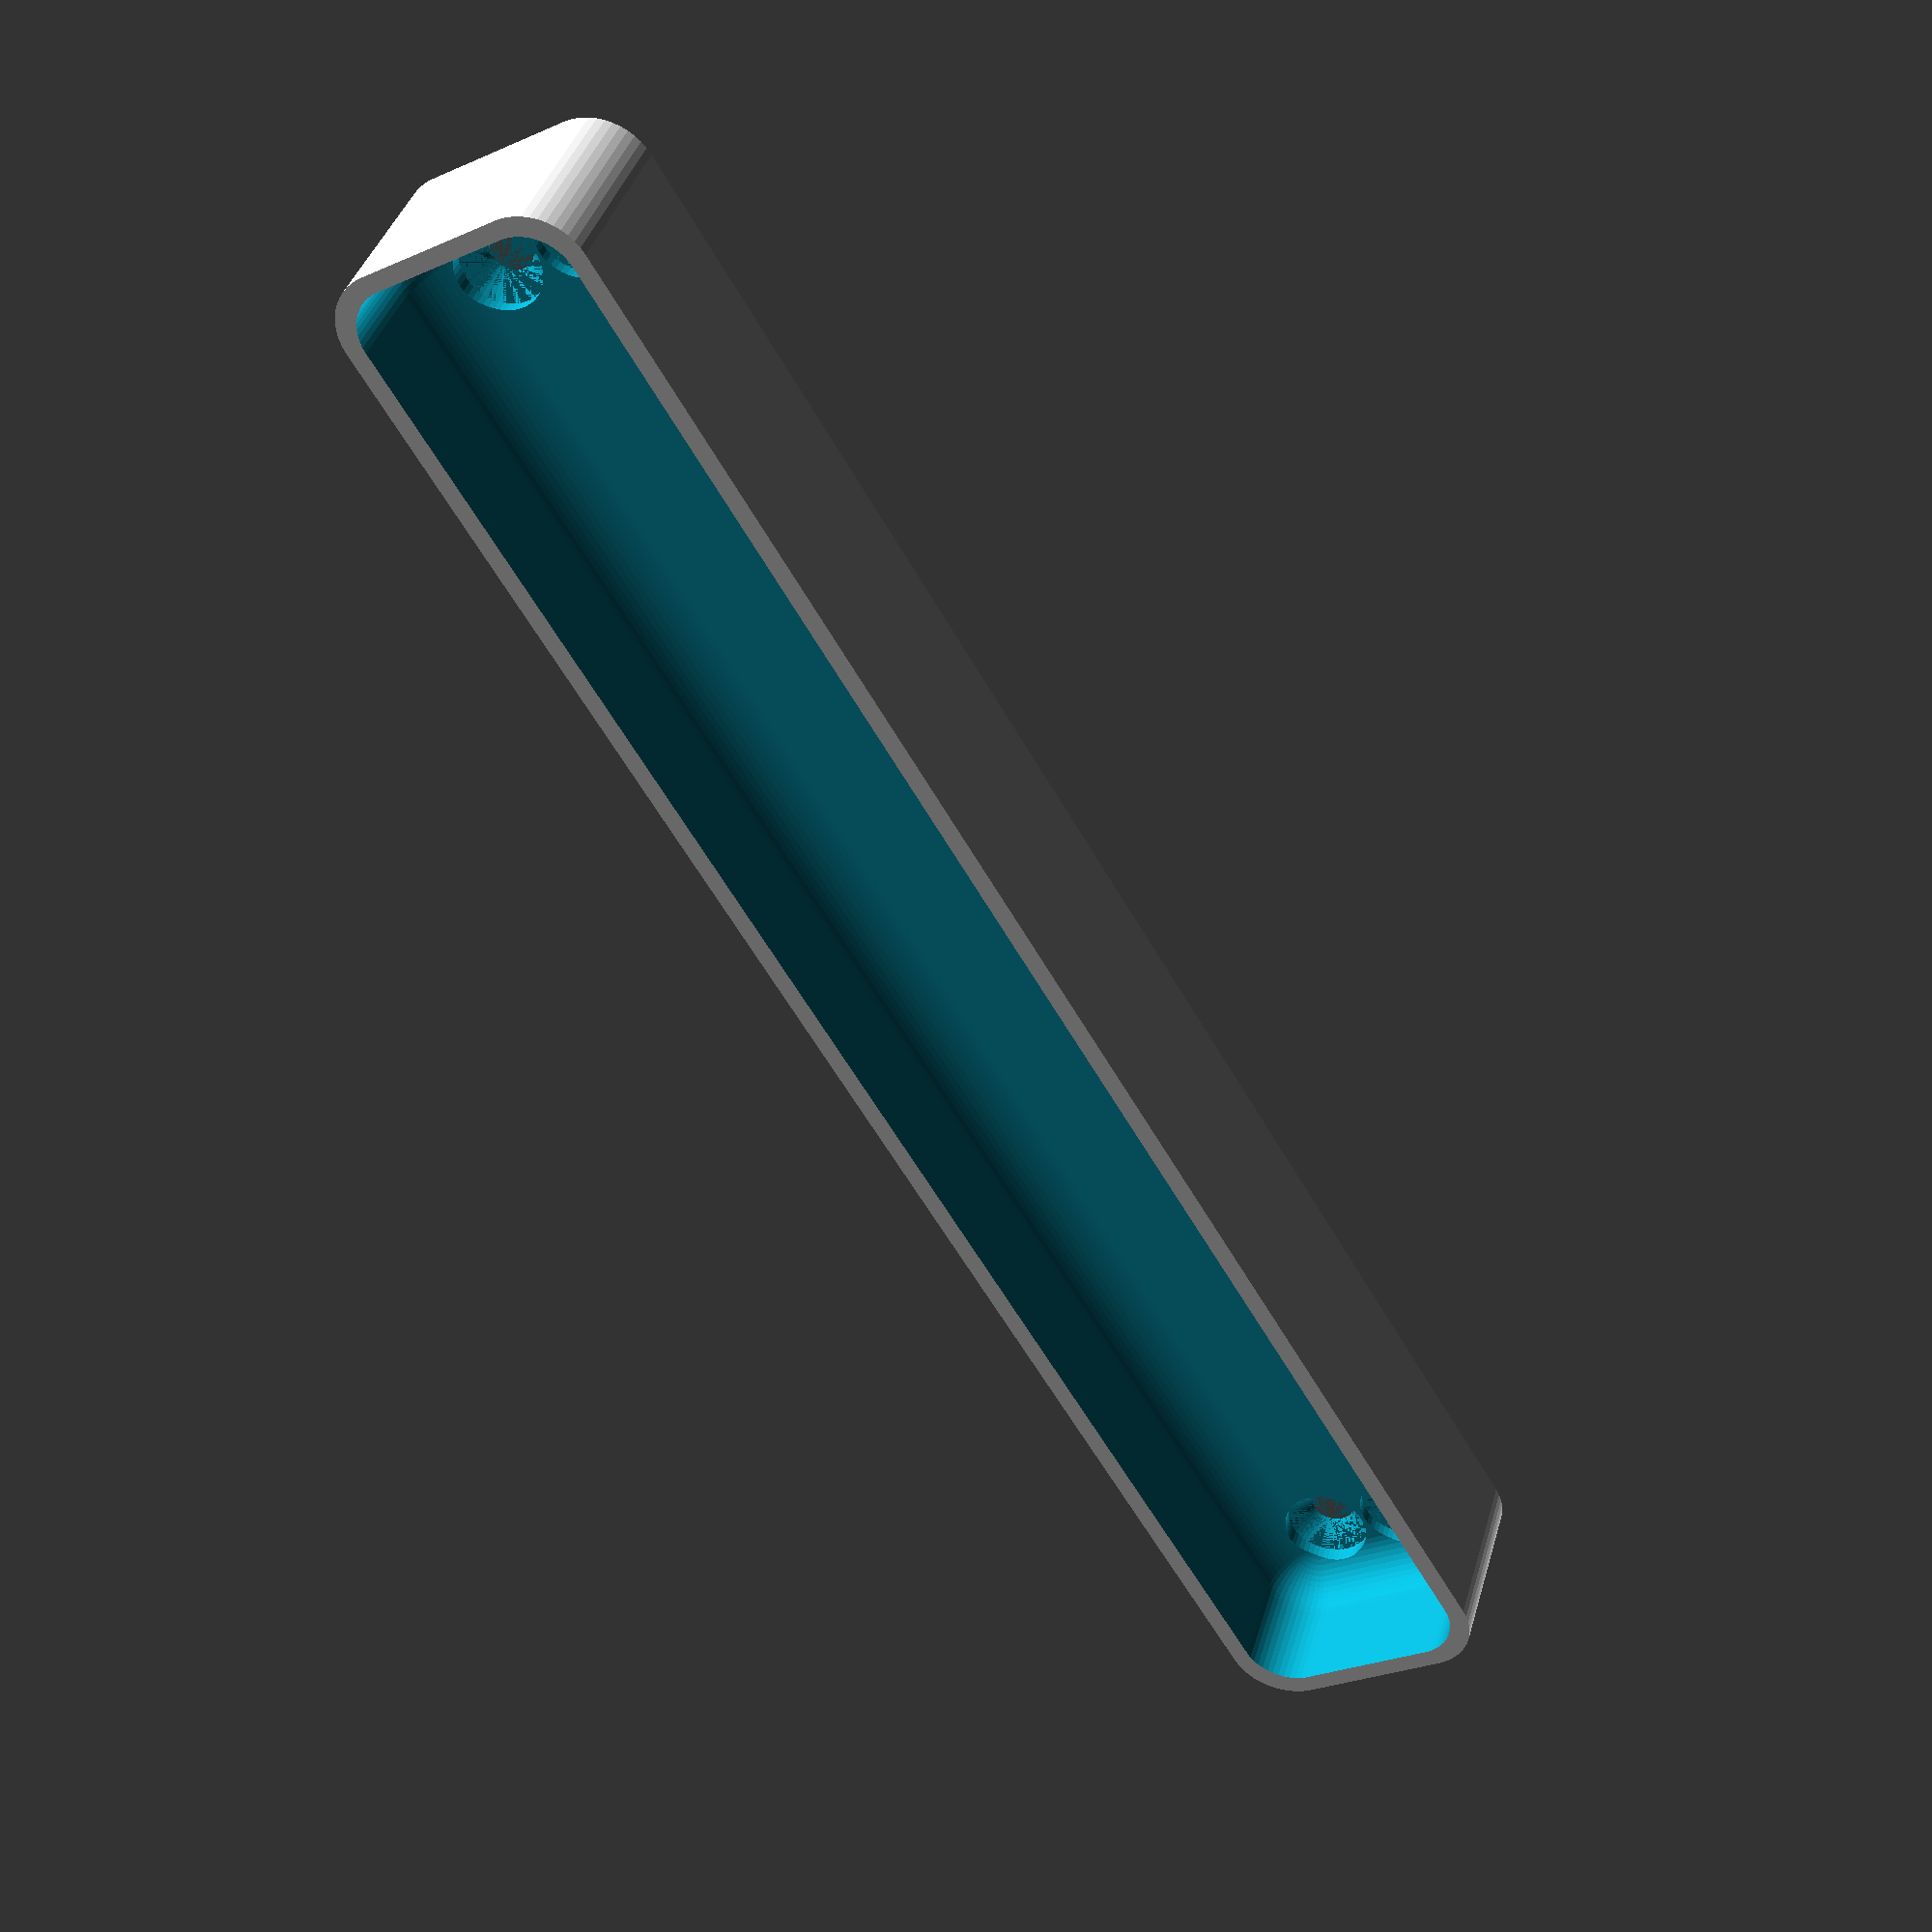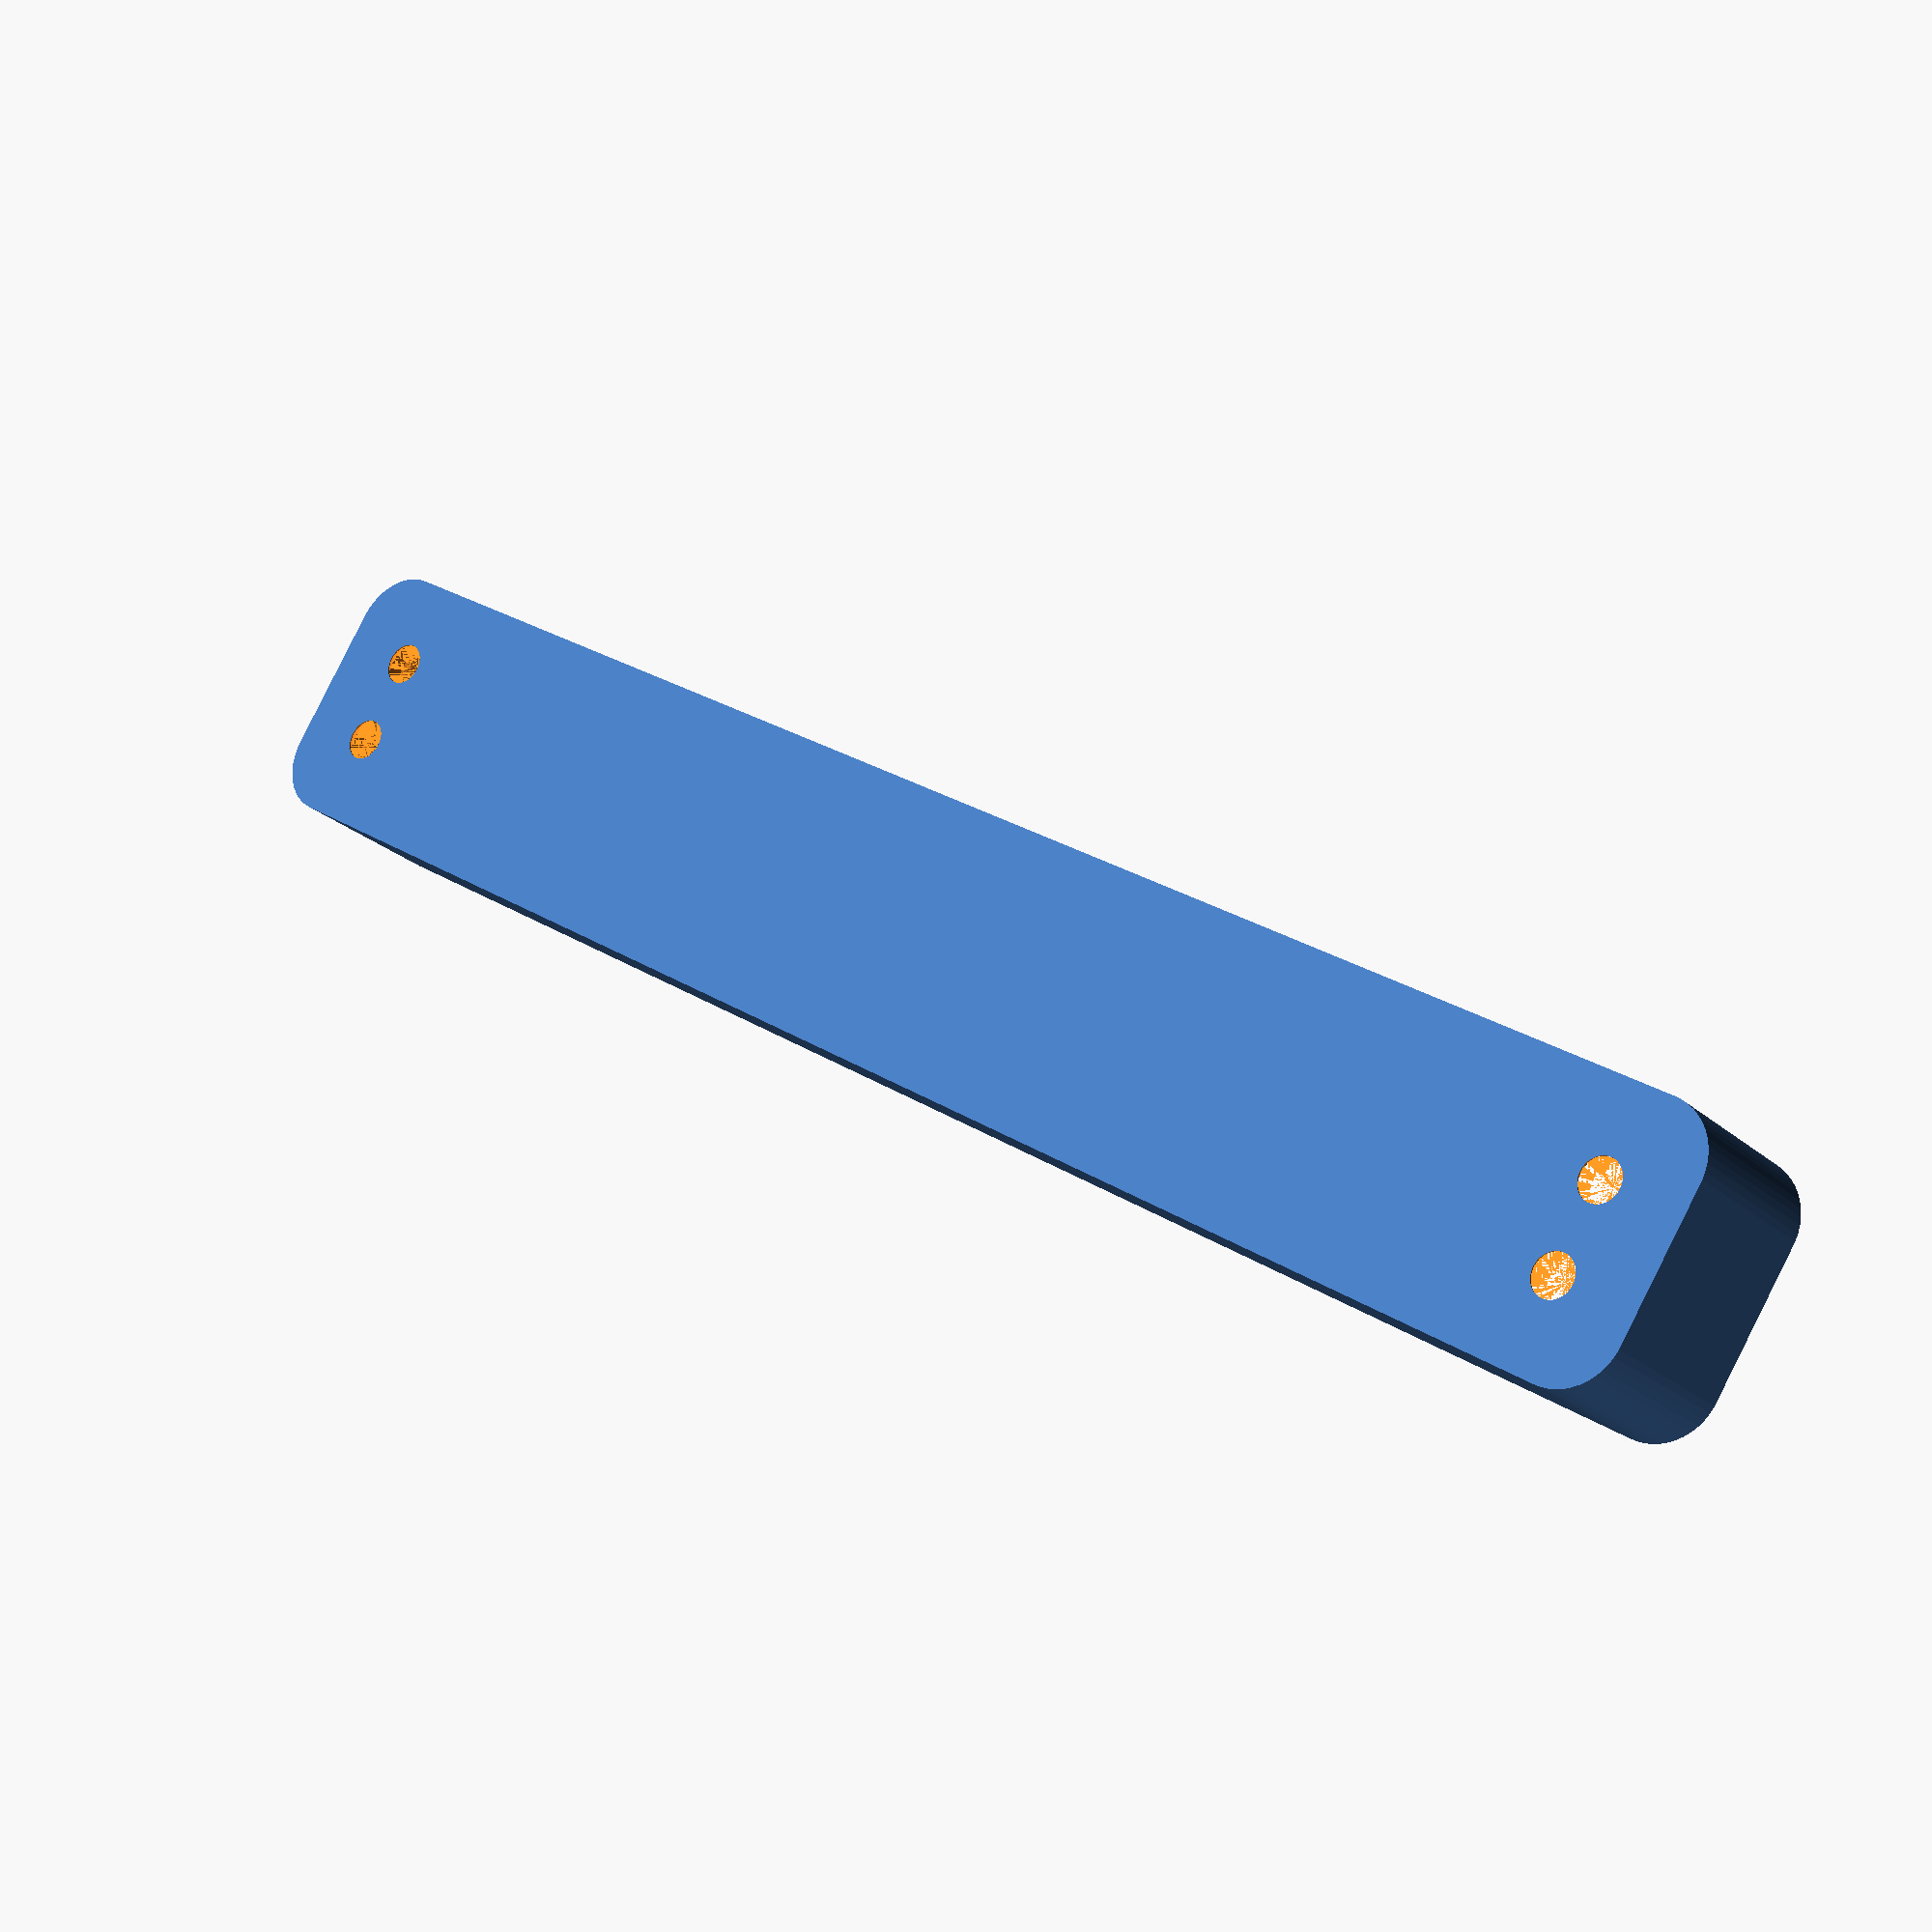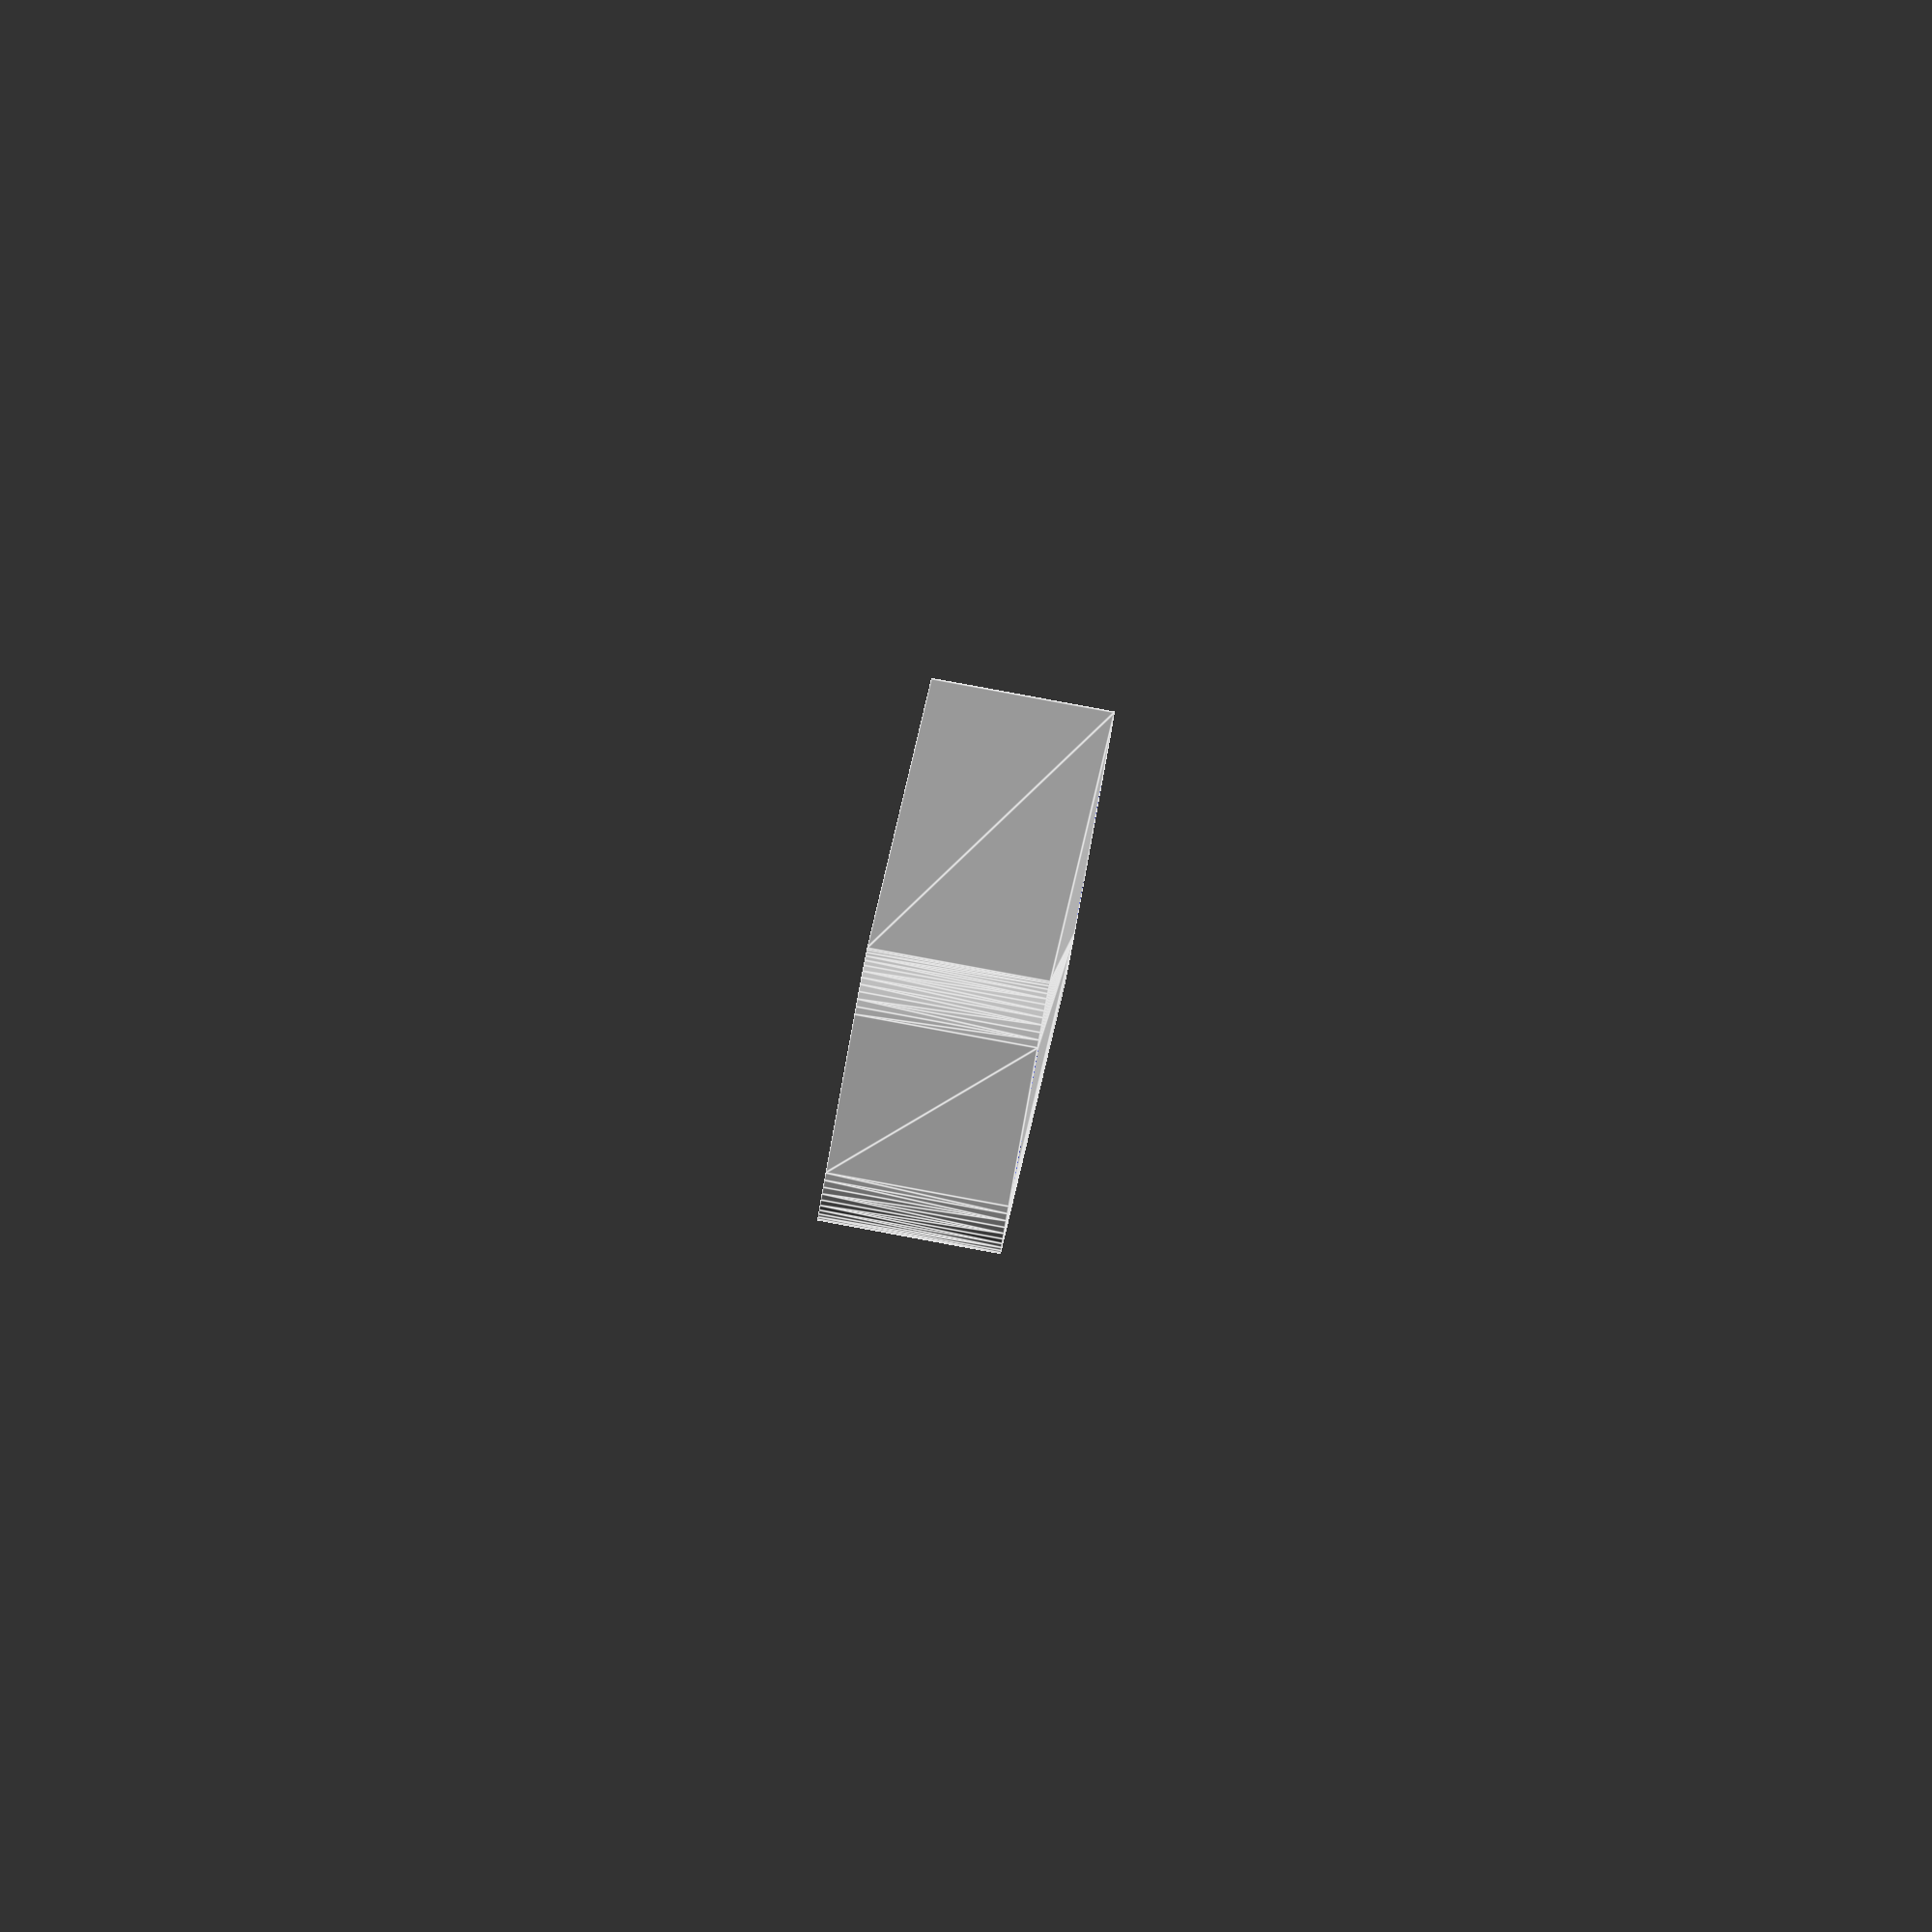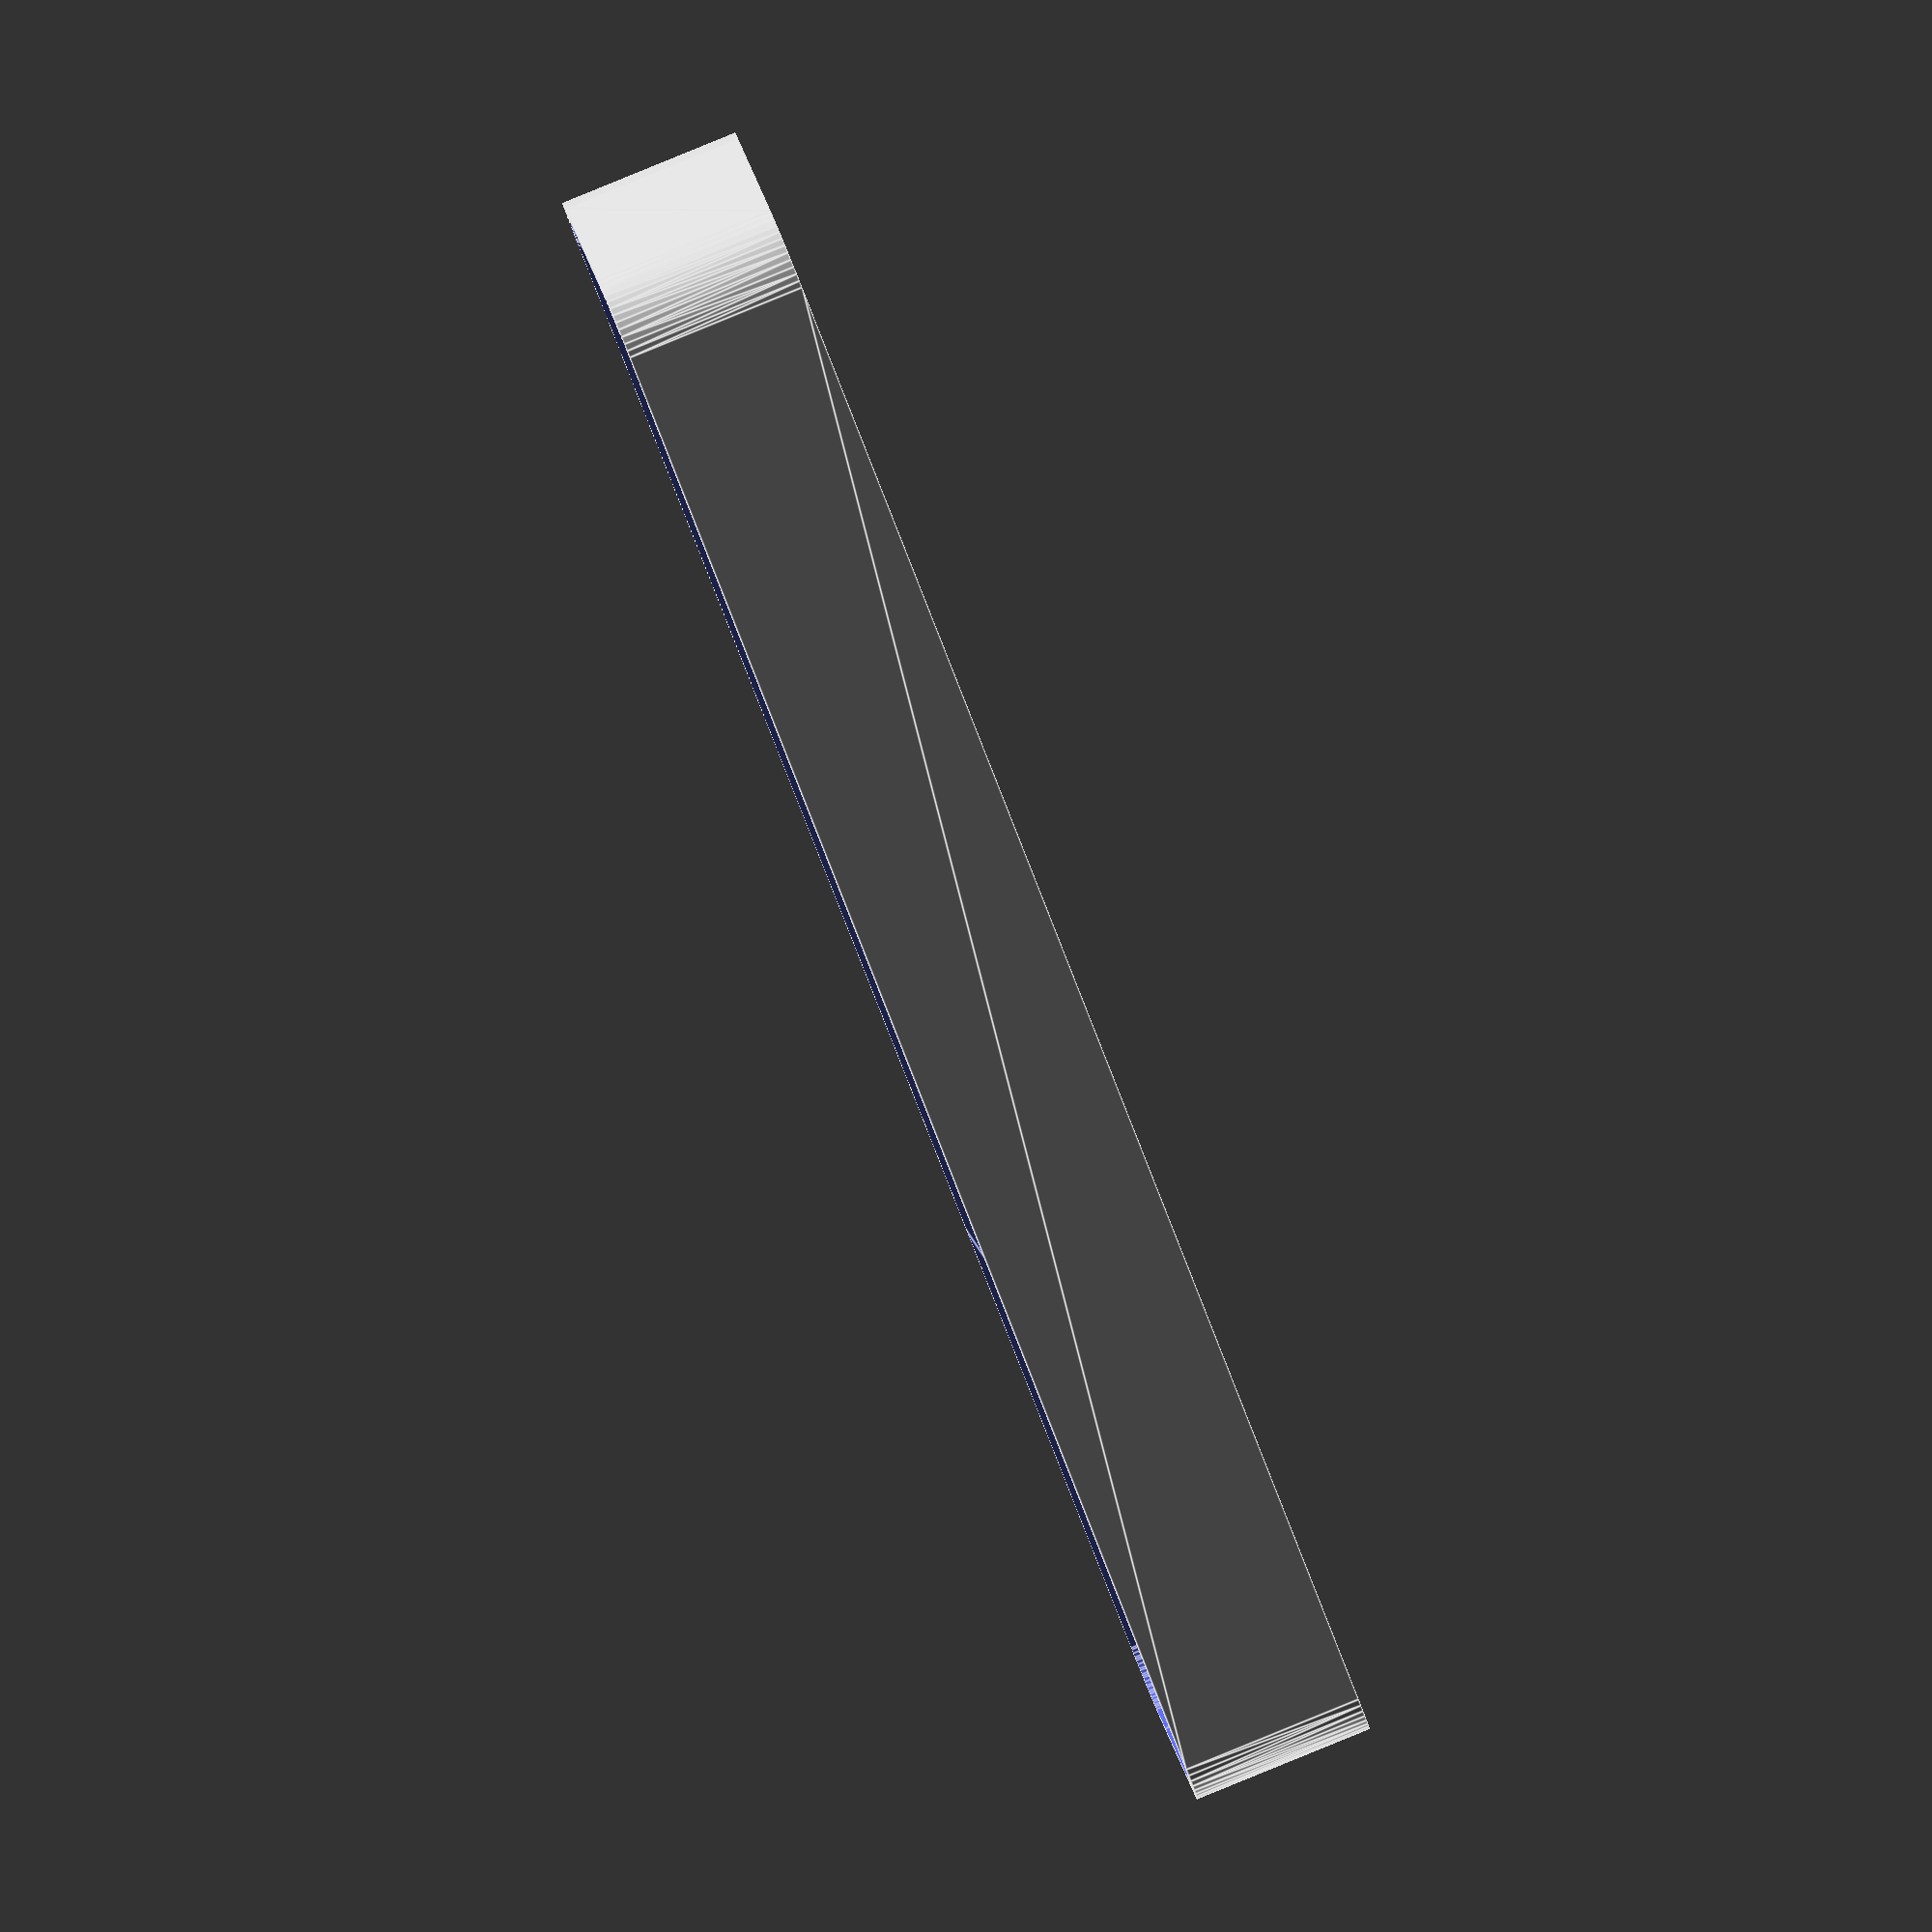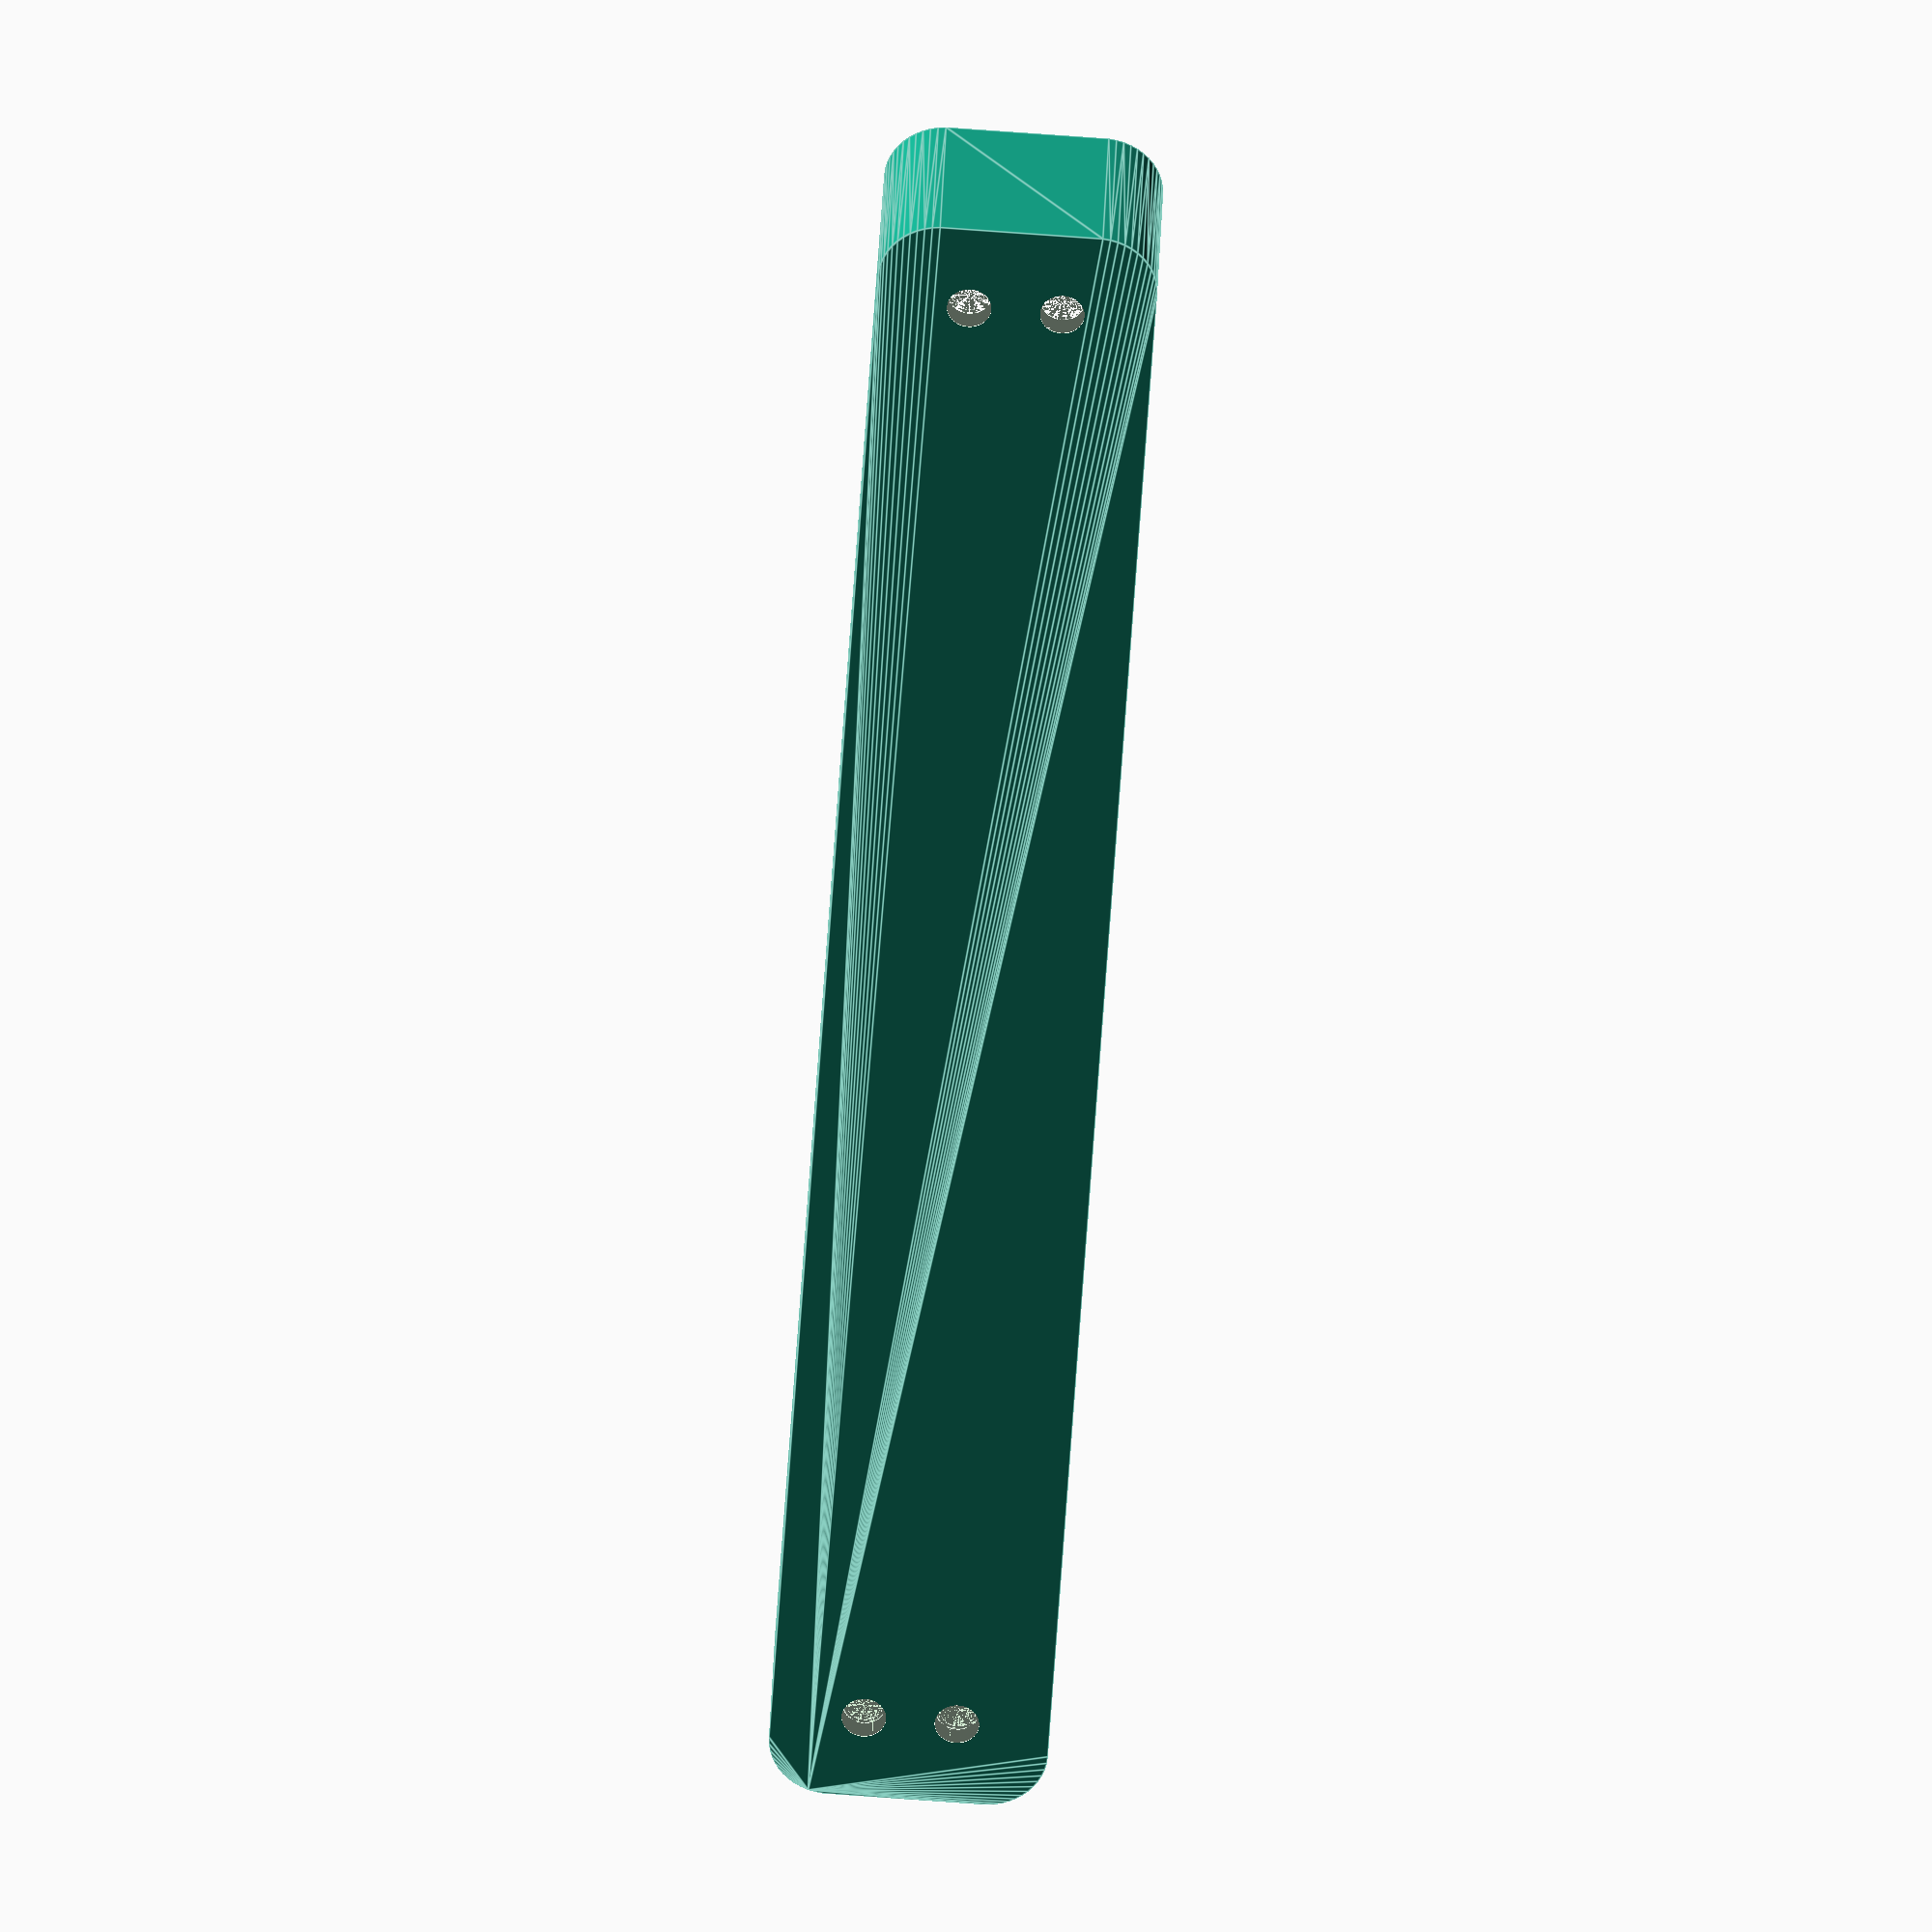
<openscad>
$fn = 50;


difference() {
	union() {
		hull() {
			translate(v = [-6.2500000000, 70.0000000000, 0]) {
				cylinder(h = 15, r = 5);
			}
			translate(v = [6.2500000000, 70.0000000000, 0]) {
				cylinder(h = 15, r = 5);
			}
			translate(v = [-6.2500000000, -70.0000000000, 0]) {
				cylinder(h = 15, r = 5);
			}
			translate(v = [6.2500000000, -70.0000000000, 0]) {
				cylinder(h = 15, r = 5);
			}
		}
	}
	union() {
		translate(v = [-3.7500000000, -67.5000000000, 2]) {
			rotate(a = [0, 0, 0]) {
				difference() {
					union() {
						translate(v = [0, 0, -6.0000000000]) {
							cylinder(h = 6, r = 1.5000000000);
						}
						translate(v = [0, 0, -1.9000000000]) {
							cylinder(h = 1.9000000000, r1 = 1.8000000000, r2 = 3.6000000000);
						}
						cylinder(h = 50, r = 3.6000000000);
						translate(v = [0, 0, -6.0000000000]) {
							cylinder(h = 6, r = 1.8000000000);
						}
						translate(v = [0, 0, -6.0000000000]) {
							cylinder(h = 6, r = 1.5000000000);
						}
					}
					union();
				}
			}
		}
		translate(v = [3.7500000000, -67.5000000000, 2]) {
			rotate(a = [0, 0, 0]) {
				difference() {
					union() {
						translate(v = [0, 0, -6.0000000000]) {
							cylinder(h = 6, r = 1.5000000000);
						}
						translate(v = [0, 0, -1.9000000000]) {
							cylinder(h = 1.9000000000, r1 = 1.8000000000, r2 = 3.6000000000);
						}
						cylinder(h = 50, r = 3.6000000000);
						translate(v = [0, 0, -6.0000000000]) {
							cylinder(h = 6, r = 1.8000000000);
						}
						translate(v = [0, 0, -6.0000000000]) {
							cylinder(h = 6, r = 1.5000000000);
						}
					}
					union();
				}
			}
		}
		translate(v = [-3.7500000000, 67.5000000000, 2]) {
			rotate(a = [0, 0, 0]) {
				difference() {
					union() {
						translate(v = [0, 0, -6.0000000000]) {
							cylinder(h = 6, r = 1.5000000000);
						}
						translate(v = [0, 0, -1.9000000000]) {
							cylinder(h = 1.9000000000, r1 = 1.8000000000, r2 = 3.6000000000);
						}
						cylinder(h = 50, r = 3.6000000000);
						translate(v = [0, 0, -6.0000000000]) {
							cylinder(h = 6, r = 1.8000000000);
						}
						translate(v = [0, 0, -6.0000000000]) {
							cylinder(h = 6, r = 1.5000000000);
						}
					}
					union();
				}
			}
		}
		translate(v = [3.7500000000, 67.5000000000, 2]) {
			rotate(a = [0, 0, 0]) {
				difference() {
					union() {
						translate(v = [0, 0, -6.0000000000]) {
							cylinder(h = 6, r = 1.5000000000);
						}
						translate(v = [0, 0, -1.9000000000]) {
							cylinder(h = 1.9000000000, r1 = 1.8000000000, r2 = 3.6000000000);
						}
						cylinder(h = 50, r = 3.6000000000);
						translate(v = [0, 0, -6.0000000000]) {
							cylinder(h = 6, r = 1.8000000000);
						}
						translate(v = [0, 0, -6.0000000000]) {
							cylinder(h = 6, r = 1.5000000000);
						}
					}
					union();
				}
			}
		}
		translate(v = [0, 0, 3]) {
			hull() {
				union() {
					translate(v = [-5.7500000000, 69.5000000000, 4]) {
						cylinder(h = 27, r = 4);
					}
					translate(v = [-5.7500000000, 69.5000000000, 4]) {
						sphere(r = 4);
					}
					translate(v = [-5.7500000000, 69.5000000000, 31]) {
						sphere(r = 4);
					}
				}
				union() {
					translate(v = [5.7500000000, 69.5000000000, 4]) {
						cylinder(h = 27, r = 4);
					}
					translate(v = [5.7500000000, 69.5000000000, 4]) {
						sphere(r = 4);
					}
					translate(v = [5.7500000000, 69.5000000000, 31]) {
						sphere(r = 4);
					}
				}
				union() {
					translate(v = [-5.7500000000, -69.5000000000, 4]) {
						cylinder(h = 27, r = 4);
					}
					translate(v = [-5.7500000000, -69.5000000000, 4]) {
						sphere(r = 4);
					}
					translate(v = [-5.7500000000, -69.5000000000, 31]) {
						sphere(r = 4);
					}
				}
				union() {
					translate(v = [5.7500000000, -69.5000000000, 4]) {
						cylinder(h = 27, r = 4);
					}
					translate(v = [5.7500000000, -69.5000000000, 4]) {
						sphere(r = 4);
					}
					translate(v = [5.7500000000, -69.5000000000, 31]) {
						sphere(r = 4);
					}
				}
			}
		}
	}
}
</openscad>
<views>
elev=321.1 azim=329.1 roll=15.5 proj=p view=wireframe
elev=203.4 azim=57.3 roll=326.0 proj=p view=solid
elev=272.7 azim=11.8 roll=100.4 proj=o view=edges
elev=93.1 azim=302.2 roll=112.2 proj=o view=edges
elev=147.4 azim=176.4 roll=358.2 proj=o view=edges
</views>
